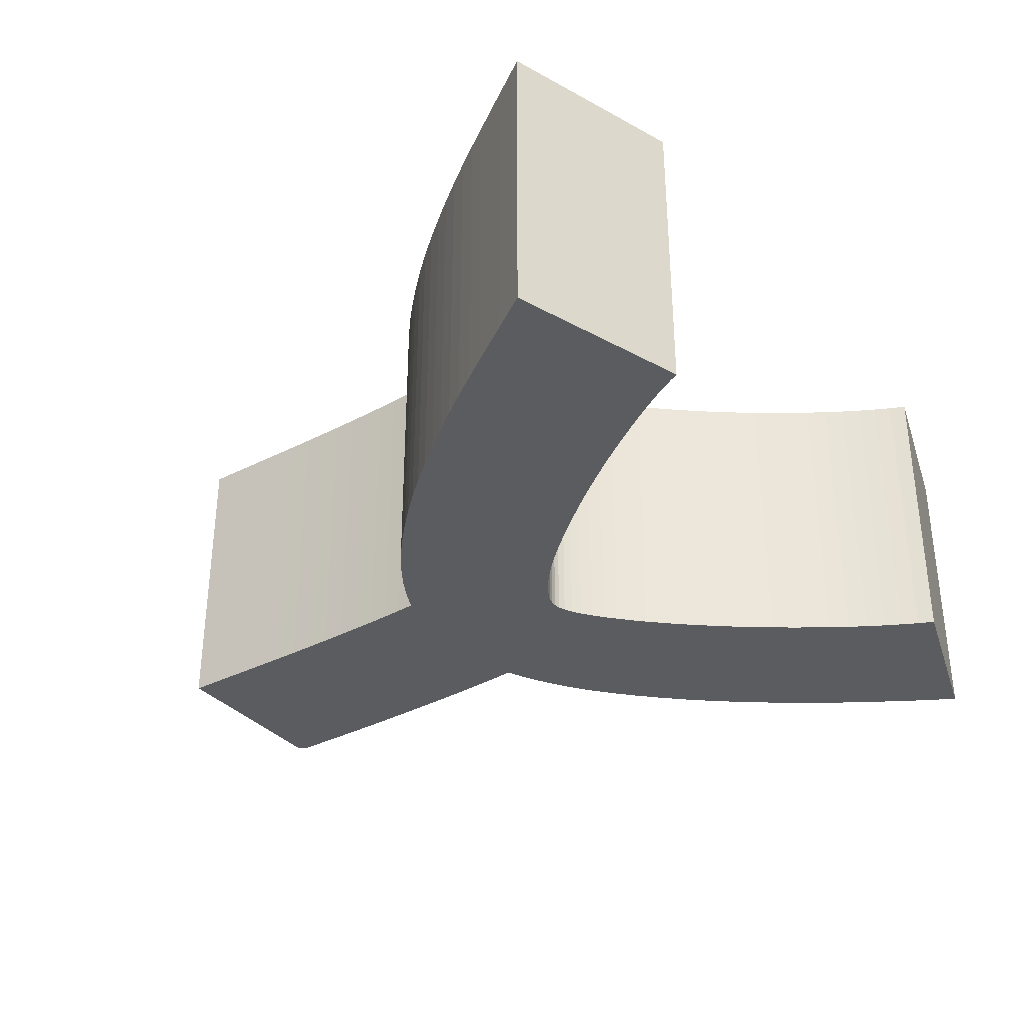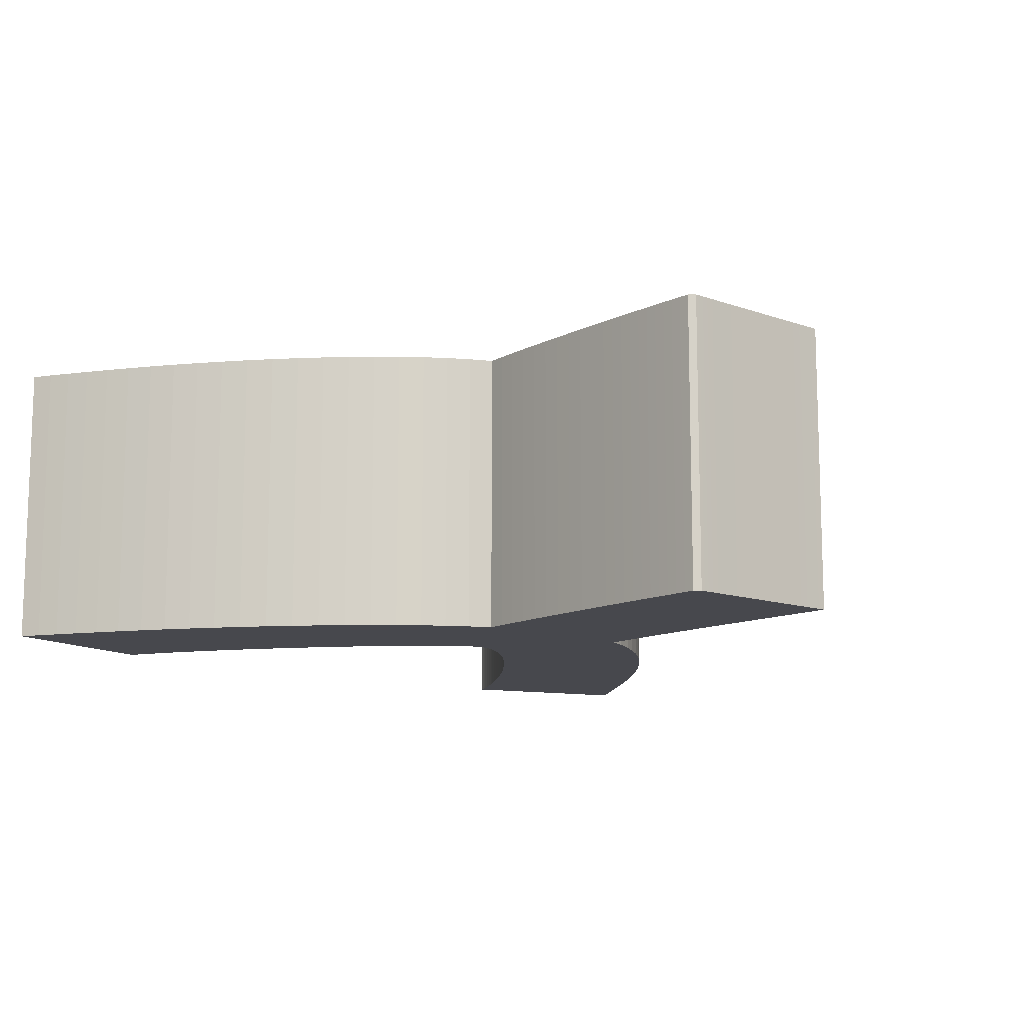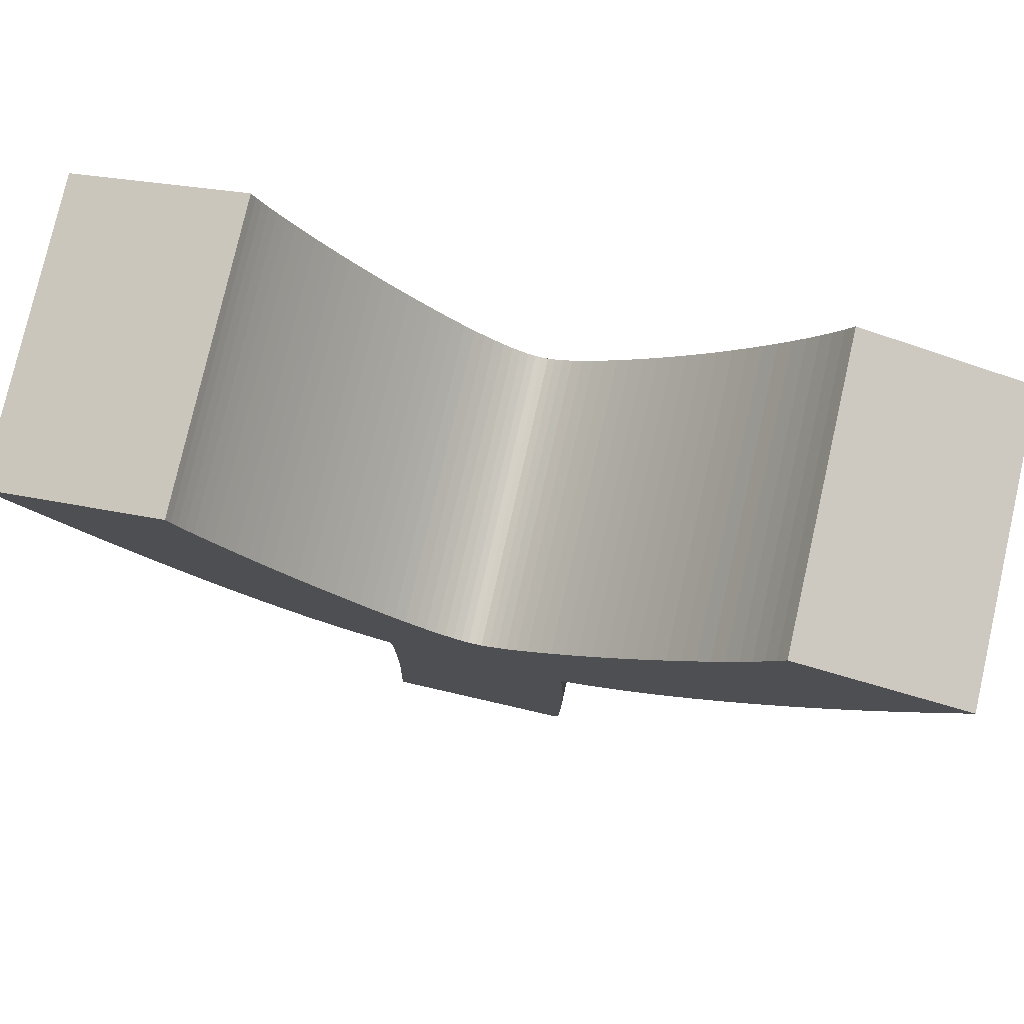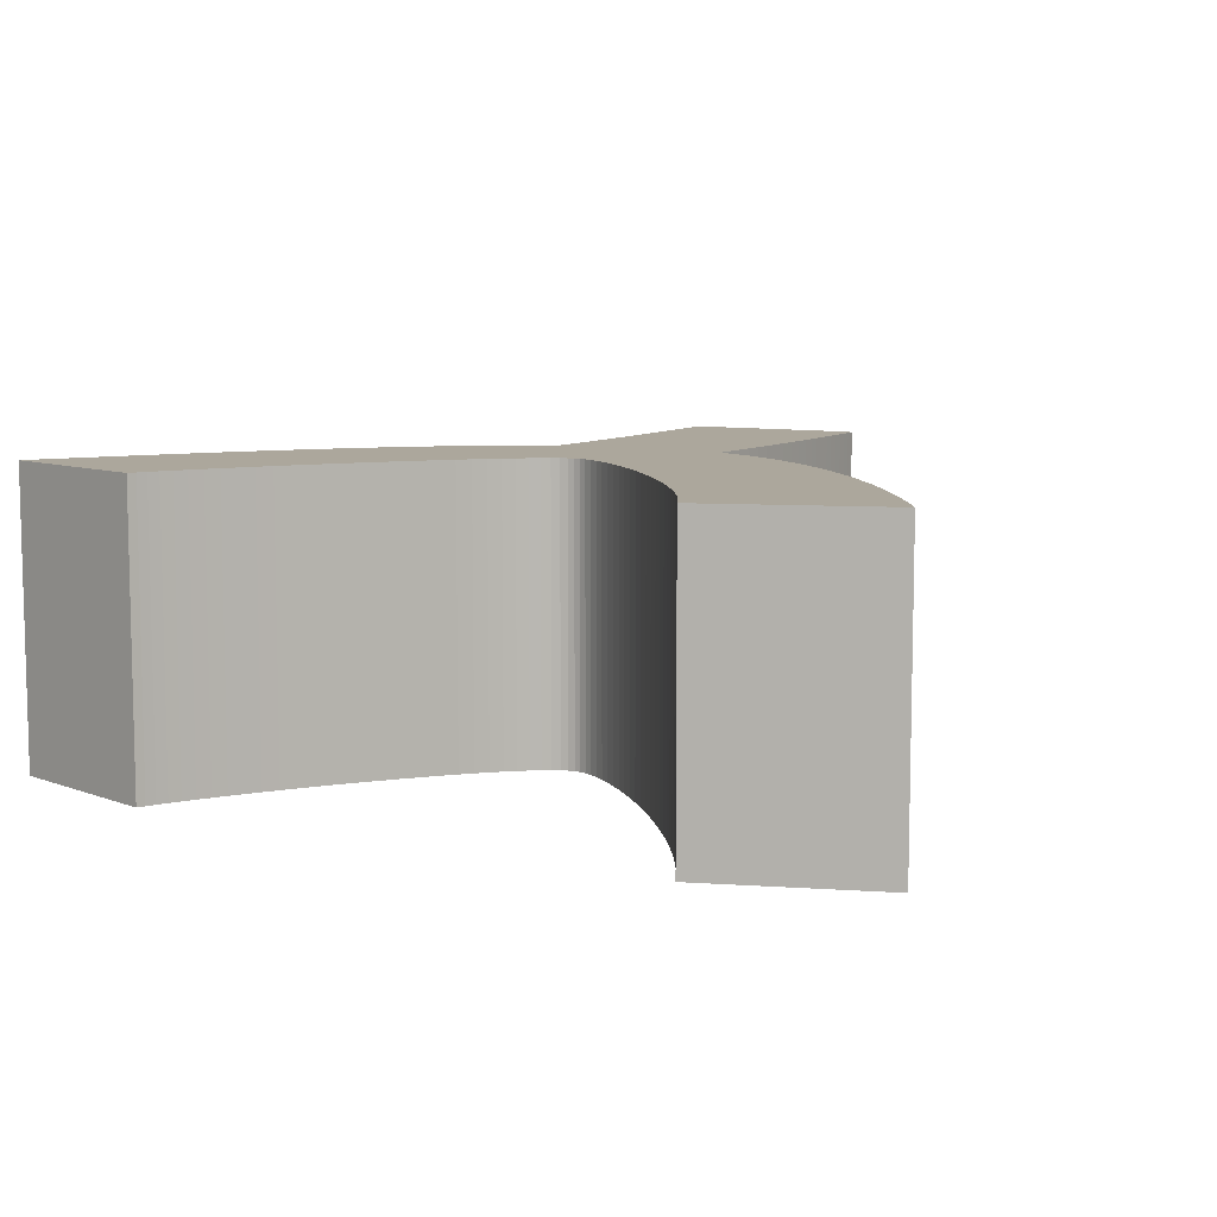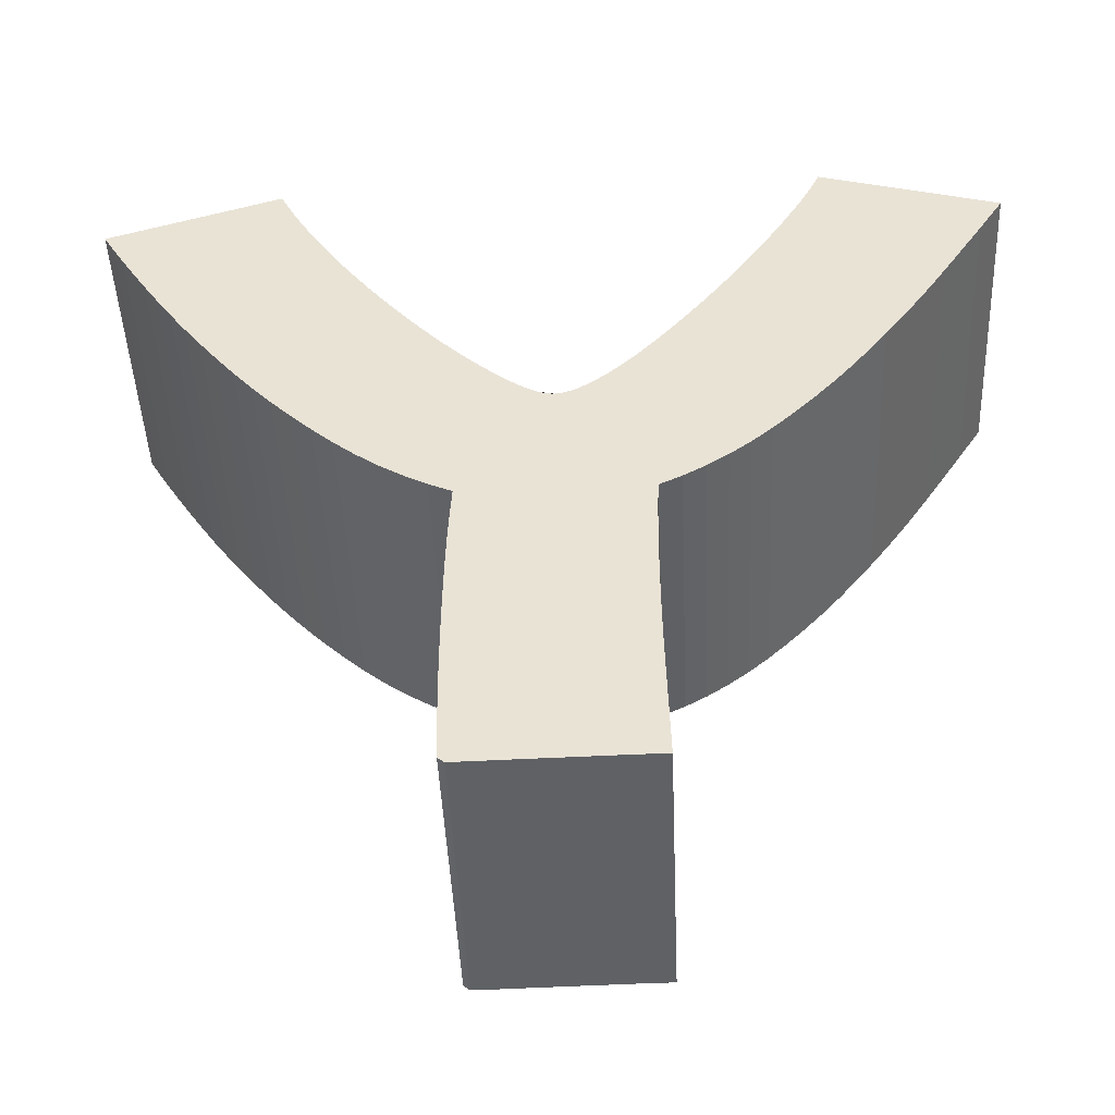
<metadata>
{"format":"obj","ext":"obj","renderer":"f3d","projection":"perspective","resolution":1024,"background":"white","views":[{"elev":-34.5,"azim":126.0,"up":"+Z"},{"elev":-11.7,"azim":-40.0,"up":"+Z"},{"elev":78.3,"azim":-167.2,"up":"+Y"},{"elev":8.3,"azim":-150.9,"up":"+Z"},{"elev":-46.1,"azim":2.5,"up":"+Y"}]}
</metadata>
<code>
o 000_3D_Text_-_Y
g 3D_Text_-_Y
v -5.482 17.87 0
v -10.5 15.07 0
v -11.09 15.83 0
v -5.922 18.44 0
v 9.846 14.39 0
v 4.906 17.2 0
v 5.272 17.68 0
v 10.44 15.16 0
v 11.01 15.93 0
v 5.978 18.64 0
v 6.319 19.13 0
v 11.56 16.71 0
v 4.171 16.27 0
v 9.239 13.63 0
v 8.617 12.9 0
v 3.808 15.83 0
v -11.65 16.59 0
v -6.348 19.01 0
v -2.986 5.978 0
v -2.964 6.62 0
v 3.119 6.617 0
v 3.11 5.895 0
v 1.733 13.66 0
v 5.993 10.3 0
v 5.306 9.772 0
v 1.414 13.41 0
v -3.037 1.764 0
v 3.141 2.06 0
v 3.16 1.297 0
v -3.035 1.32 0
v -8.594 12.86 0
v -3.705 15.79 0
v -3.265 15.32 0
v -7.927 12.17 0
v -3.032 3.438 0
v 3.116 3.591 0
v 3.126 2.824 0
v -3.036 2.824 0
v 12.09 17.48 0
v 6.971 20.1 0
v 7.274 20.57 0
v 12.61 18.26 0
v 3.898 8.886 0
v 0.828 13.02 0
v 1.11 13.19 0
v 4.608 9.299 0
v 2.059 13.95 0
v 6.669 10.9 0
v -2.936 7.26 0
v 3.133 7.297 0
v 3.108 5.132 0
v -3.003 5.333 0
v -2.902 7.898 0
v 3.152 7.936 0
v -5.036 17.32 0
v -9.881 14.31 0
v 13.1 19.03 0
v 7.83 21.47 0
v 8.083 21.9 0
v 13.57 19.76 0
v -8.547 22.42 0
v -8.24 21.88 0
v -13.65 19.57 0
v -14.08 20.25 0
v 6.652 19.62 0
v -3.038 2.22 0
v -8.827 22.95 0
v -14.47 20.91 0
v 3.177 8.533 0
v 0.566 12.9 0
v -2.833 14.88 0
v -7.244 11.51 0
v 7.561 21.03 0
v -9.078 23.47 0
v -14.84 21.54 0
v -2.863 8.533 0
v -6.547 10.88 0
v -2.02 14.12 0
v -1.639 13.79 0
v -5.835 10.29 0
v -7.905 21.32 0
v -13.2 18.85 0
v -9.245 13.57 0
v -4.147 16.28 0
v 3.09 15.01 0
v 7.982 12.2 0
v 7.332 11.54 0
v 2.738 14.62 0
v 5.629 18.16 0
v -12.19 17.34 0
v -6.76 19.59 0
v 2.395 14.27 0
v -1.274 13.49 0
v -5.111 9.767 0
v -3.025 4.06 0
v 3.11 4.36 0
v 4.537 16.73 0
v -0.351 12.91 0
v -3.625 8.886 0
v -0.626 13.05 0
v -7.542 20.74 0
v -12.71 18.11 0
v -3.015 4.692 0
v -2.418 14.48 0
v -0.934 13.24 0
v -4.374 9.297 0
v 3.448 15.41 0
v -4.591 16.79 0
v -7.158 20.16 0
v 8.314 22.3 0
v 8.519 22.68 0
v 14.01 20.46 0
v -3.003 -0.736 -0
v -3.013 -0.342 -0
v -0.035 -2.004 -0
v -0.392 -2.009 -0
v 8.697 23.02 0
v 14.44 21.13 0
v 14.84 21.77 0
v 8.848 23.33 0
v 8.973 23.61 0
v 0.105 12.8 0
v 0.325 12.82 0
v 0.327 -1.998 -0
v 3.199 -0.137 -0
v 3.216 -0.789 -0
v -2.981 -1.501 -0
v -2.993 -1.122 -0
v -0.736 -2.015 -0
v 2.405 -1.966 -0
v 2.085 -1.97 -0
v 3.233 -1.396 -0
v -2.968 -1.874 -0
v -2.437 -2.045 -0
v -2.615 -2.046 -0
v 3.18 0.558 0
v 2.986 -1.961 -0
v 2.705 -1.963 -0
v 3.247 -1.96 -0
v -2.224 -2.042 -0
v -1.693 -2.032 -0
v -1.976 -2.038 -0
v -1.387 -2.027 -0
v -1.068 -2.021 -0
v 1.746 -1.975 -0
v 1.395 -1.981 -0
v 1.042 -1.986 -0
v 0.686 -1.992 -0
v -3.027 0.467 0
v -3.031 0.888 0
v -3.02 0.058 0
v -0.107 12.83 0
v -10.5 15.07 10
v -5.482 17.87 10
v -5.922 18.44 10
v -11.09 15.83 10
v 4.906 17.2 10
v 9.846 14.39 10
v 10.44 15.16 10
v 5.272 17.68 10
v 5.978 18.64 10
v 11.01 15.93 10
v 11.56 16.71 10
v 6.319 19.13 10
v 9.239 13.63 10
v 4.171 16.27 10
v 3.808 15.83 10
v 8.617 12.9 10
v -6.348 19.01 10
v -11.65 16.59 10
v -2.964 6.62 10
v -2.986 5.978 10
v 3.11 5.895 10
v 3.119 6.617 10
v 5.993 10.3 10
v 1.733 13.66 10
v 1.414 13.41 10
v 5.306 9.772 10
v 3.141 2.06 10
v -3.037 1.764 10
v -3.035 1.32 10
v 3.16 1.297 10
v -3.705 15.79 10
v -8.594 12.86 10
v -7.927 12.17 10
v -3.265 15.32 10
v 3.116 3.591 10
v -3.032 3.438 10
v -3.036 2.824 10
v 3.126 2.824 10
v 6.971 20.1 10
v 12.09 17.48 10
v 12.61 18.26 10
v 7.274 20.57 10
v 0.828 13.02 10
v 3.898 8.886 10
v 4.608 9.299 10
v 1.11 13.19 10
v 6.669 10.9 10
v 2.059 13.95 10
v -2.936 7.26 10
v 3.133 7.297 10
v -3.003 5.333 10
v 3.108 5.132 10
v -2.902 7.898 10
v 3.152 7.936 10
v -9.881 14.31 10
v -5.036 17.32 10
v 7.83 21.47 10
v 13.1 19.03 10
v 13.57 19.76 10
v 8.083 21.9 10
v -8.24 21.88 10
v -8.547 22.42 10
v -14.08 20.25 10
v -13.65 19.57 10
v 6.652 19.62 10
v -3.038 2.22 10
v -8.827 22.95 10
v -14.47 20.91 10
v 0.566 12.9 10
v 3.177 8.533 10
v -7.244 11.51 10
v -2.833 14.88 10
v 7.561 21.03 10
v -9.078 23.47 10
v -14.84 21.54 10
v -2.863 8.533 10
v -2.02 14.12 10
v -6.547 10.88 10
v -5.835 10.29 10
v -1.639 13.79 10
v -13.2 18.85 10
v -7.905 21.32 10
v -4.147 16.28 10
v -9.245 13.57 10
v 7.982 12.2 10
v 3.09 15.01 10
v 2.738 14.62 10
v 7.332 11.54 10
v 5.629 18.16 10
v -6.76 19.59 10
v -12.19 17.34 10
v 2.395 14.27 10
v -5.111 9.767 10
v -1.274 13.49 10
v 3.11 4.36 10
v -3.025 4.06 10
v 4.537 16.73 10
v -0.351 12.91 10
v -0.626 13.05 10
v -3.625 8.886 10
v -12.71 18.11 10
v -7.542 20.74 10
v -3.015 4.692 10
v -2.418 14.48 10
v -0.934 13.24 10
v -4.374 9.297 10
v 3.448 15.41 10
v -4.591 16.79 10
v -7.158 20.16 10
v 8.314 22.3 10
v 14.01 20.46 10
v 8.519 22.68 10
v -3.013 -0.342 10
v -3.003 -0.736 10
v -0.392 -2.009 10
v -0.035 -2.004 10
v 8.697 23.02 10
v 14.44 21.13 10
v 14.84 21.77 10
v 8.973 23.61 10
v 8.848 23.33 10
v 0.105 12.8 10
v 0.325 12.82 10
v 0.327 -1.998 10
v 3.216 -0.789 10
v 3.199 -0.137 10
v -2.993 -1.122 10
v -2.981 -1.501 10
v -0.736 -2.015 10
v 2.085 -1.97 10
v 2.405 -1.966 10
v 3.233 -1.396 10
v -2.968 -1.874 10
v -2.615 -2.046 10
v -2.437 -2.045 10
v 3.18 0.558 10
v 2.705 -1.963 10
v 2.986 -1.961 10
v 3.247 -1.96 10
v -2.224 -2.042 10
v -1.976 -2.038 10
v -1.693 -2.032 10
v -1.387 -2.027 10
v -1.068 -2.021 10
v 1.395 -1.981 10
v 1.746 -1.975 10
v 0.686 -1.992 10
v 1.042 -1.986 10
v -3.027 0.467 10
v -3.031 0.888 10
v -3.02 0.058 10
v -0.107 12.83 10
v -2.758 -2.047 10
v -2.758 -2.047 -0
f 2 3 4 1
f 6 7 8 5
f 10 11 12 9
f 14 15 16 13
f 18 4 3 17
f 20 21 22 19
f 24 25 26 23
f 28 29 30 27
f 32 33 34 31
f 36 37 38 35
f 40 41 42 39
f 44 45 46 43
f 48 24 23 47
f 49 50 21 20
f 52 19 22 51
f 53 54 50 49
f 56 2 1 55
f 58 59 60 57
f 62 63 64 61
f 39 12 11 65
f 66 38 37 28
f 45 26 25 46
f 61 64 68 67
f 70 44 43 69
f 72 34 33 71
f 57 42 41 73
f 67 68 75 74
f 76 69 54 53
f 78 79 80 77
f 82 63 62 81
f 84 32 31 83
f 86 87 88 85
f 9 8 7 89
f 91 18 17 90
f 92 88 87 48
f 79 93 94 80
f 96 36 35 95
f 5 14 13 97
f 76 99 100 98
f 102 82 81 101
f 103 52 51 96
f 104 78 77 72
f 105 100 106 94
f 107 16 15 86
f 83 56 55 108
f 109 91 90 102
f 110 111 112 60
f 114 115 116 113
f 117 118 112 111
f 118 120 121 119
f 122 123 69 76
f 115 125 126 124
f 128 116 129 127
f 131 126 132 130
f 127 134 135 133
f 115 30 29 136
f 138 132 139 137
f 127 141 142 140
f 127 144 143 141
f 146 126 131 145
f 148 126 146 147
f 149 150 30 115
f 149 115 114 151
f 152 122 76 98
f 154 155 156 153
f 158 159 160 157
f 162 163 164 161
f 166 167 168 165
f 170 156 155 169
f 172 173 174 171
f 176 177 178 175
f 180 181 182 179
f 184 185 186 183
f 188 189 190 187
f 192 193 194 191
f 196 197 198 195
f 200 176 175 199
f 171 174 202 201
f 204 173 172 203
f 201 202 206 205
f 208 154 153 207
f 210 211 212 209
f 214 215 216 213
f 217 164 163 192
f 179 190 189 218
f 197 178 177 198
f 219 220 215 214
f 222 196 195 221
f 224 186 185 223
f 225 194 193 210
f 226 227 220 219
f 205 206 222 228
f 230 231 232 229
f 234 213 216 233
f 236 184 183 235
f 238 239 240 237
f 241 160 159 162
f 243 170 169 242
f 199 240 239 244
f 231 245 246 232
f 248 188 187 247
f 249 166 165 158
f 250 251 252 228
f 254 234 233 253
f 247 204 203 255
f 223 230 229 256
f 245 258 251 257
f 237 168 167 259
f 260 208 207 236
f 253 243 242 261
f 211 263 264 262
f 266 267 268 265
f 264 263 270 269
f 271 272 273 270
f 228 222 275 274
f 276 277 278 268
f 280 281 267 279
f 283 284 277 282
f 285 286 287 280
f 288 182 181 268
f 290 291 284 289
f 292 293 294 280
f 294 295 296 280
f 298 282 277 297
f 300 297 277 299
f 268 181 302 301
f 303 265 268 301
f 250 228 274 304
f 269 273 120 117
f 212 262 110 59
f 225 209 58 73
f 217 191 40 65
f 241 161 10 89
f 249 157 6 97
f 238 259 107 85
f 200 244 92 47
f 275 221 70 123
f 252 258 106 99
f 246 257 105 93
f 224 256 104 71
f 260 235 84 108
f 254 261 109 101
f 248 255 103 95
f 180 218 66 27
f 288 278 125 136
f 299 276 124 148
f 289 283 130 138
f 279 266 113 128
f 281 296 144 129
f 292 287 134 140
f 286 305 306 135
f 305 285 133 306
f 153 156 3 2
f 155 154 1 4
f 157 160 7 6
f 159 158 5 8
f 161 164 11 10
f 163 162 9 12
f 165 168 15 14
f 167 166 13 16
f 169 155 4 18
f 156 170 17 3
f 172 171 20 19
f 174 173 22 21
f 175 178 25 24
f 177 176 23 26
f 179 182 29 28
f 181 180 27 30
f 183 186 33 32
f 185 184 31 34
f 187 190 37 36
f 189 188 35 38
f 191 194 41 40
f 193 192 39 42
f 195 198 45 44
f 197 196 43 46
f 199 175 24 48
f 176 200 47 23
f 171 201 49 20
f 202 174 21 50
f 203 172 19 52
f 173 204 51 22
f 201 205 53 49
f 206 202 50 54
f 207 153 2 56
f 154 208 55 1
f 209 212 59 58
f 211 210 57 60
f 214 213 62 61
f 216 215 64 63
f 192 163 12 39
f 164 217 65 11
f 218 189 38 66
f 190 179 28 37
f 198 177 26 45
f 178 197 46 25
f 219 214 61 67
f 215 220 68 64
f 221 195 44 70
f 196 222 69 43
f 223 185 34 72
f 186 224 71 33
f 210 193 42 57
f 194 225 73 41
f 226 219 67 74
f 227 226 74 75
f 220 227 75 68
f 205 228 76 53
f 222 206 54 69
f 229 232 79 78
f 231 230 77 80
f 233 216 63 82
f 213 234 81 62
f 235 183 32 84
f 184 236 83 31
f 237 240 87 86
f 239 238 85 88
f 162 159 8 9
f 160 241 89 7
f 242 169 18 91
f 170 243 90 17
f 244 239 88 92
f 240 199 48 87
f 232 246 93 79
f 245 231 80 94
f 247 187 36 96
f 188 248 95 35
f 158 165 14 5
f 166 249 97 13
f 228 252 99 76
f 251 250 98 100
f 253 233 82 102
f 234 254 101 81
f 255 203 52 103
f 204 247 96 51
f 256 229 78 104
f 230 223 72 77
f 257 251 100 105
f 258 245 94 106
f 259 167 16 107
f 168 237 86 15
f 236 207 56 83
f 208 260 108 55
f 261 242 91 109
f 243 253 102 90
f 262 264 111 110
f 263 211 60 112
f 266 265 114 113
f 268 267 116 115
f 264 269 117 111
f 270 263 112 118
f 271 270 118 119
f 272 271 119 121
f 273 272 121 120
f 274 275 123 122
f 276 268 115 124
f 278 277 126 125
f 280 279 128 127
f 267 281 129 116
f 283 282 131 130
f 277 284 132 126
f 285 280 127 133
f 287 286 135 134
f 182 288 136 29
f 290 289 138 137
f 291 290 137 139
f 284 291 139 132
f 293 292 140 142
f 294 293 142 141
f 295 294 141 143
f 296 295 143 144
f 298 297 146 145
f 282 298 145 131
f 300 299 148 147
f 297 300 147 146
f 301 302 150 149
f 302 181 30 150
f 303 301 149 151
f 265 303 151 114
f 304 274 122 152
f 250 304 152 98
f 117 120 118
f 59 110 60
f 73 58 57
f 65 40 39
f 89 10 9
f 97 6 5
f 85 107 86
f 47 92 48
f 123 70 69
f 106 100 99
f 93 105 94
f 71 104 72
f 108 84 83
f 101 109 102
f 103 96 95
f 27 66 28
f 136 125 115
f 148 124 126
f 130 132 138
f 116 128 113
f 144 127 129
f 134 127 140
f 133 135 306
f 270 273 269
f 211 262 212
f 210 209 225
f 192 191 217
f 162 161 241
f 158 157 249
f 237 259 238
f 199 244 200
f 222 221 275
f 252 251 258
f 245 257 246
f 223 256 224
f 236 235 260
f 253 261 254
f 248 247 255
f 179 218 180
f 268 278 288
f 277 276 299
f 289 284 283
f 266 279 267
f 281 280 296
f 292 280 287
f 305 286 285

</code>
